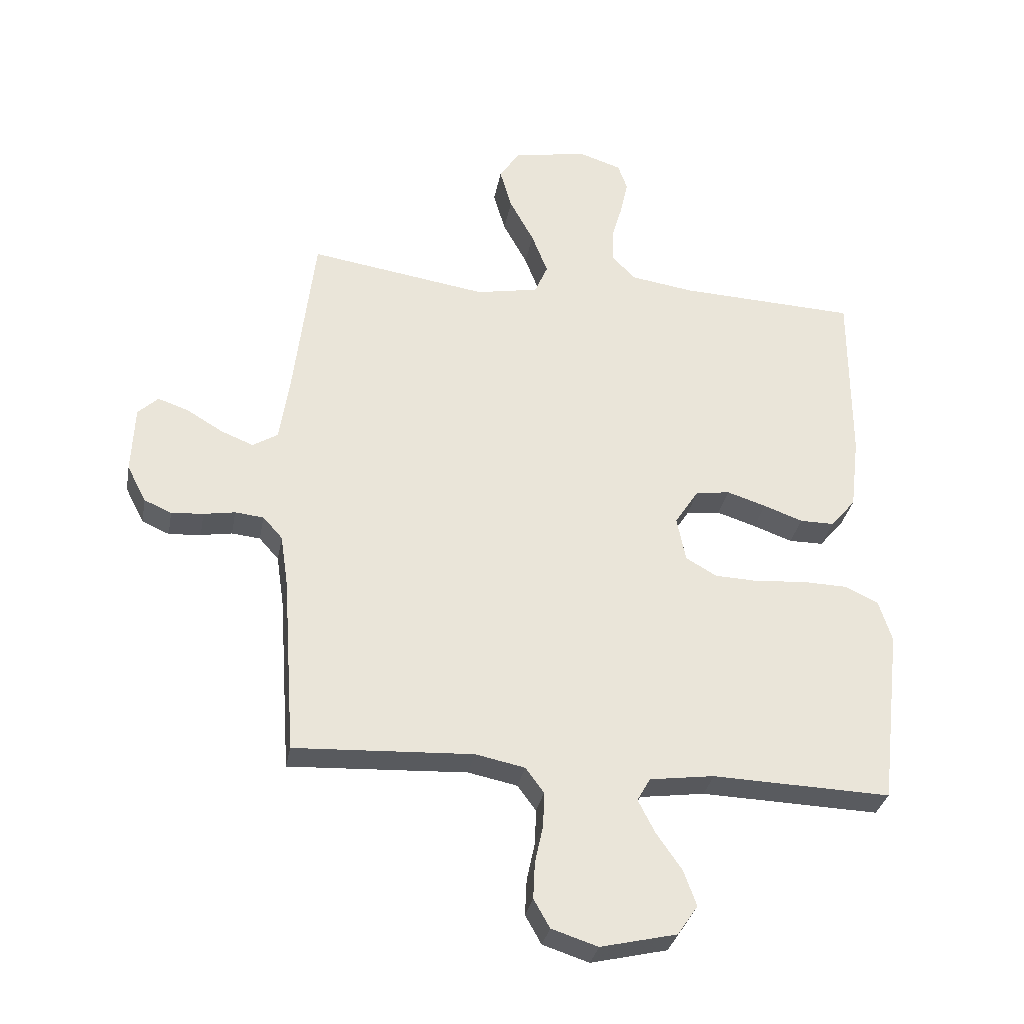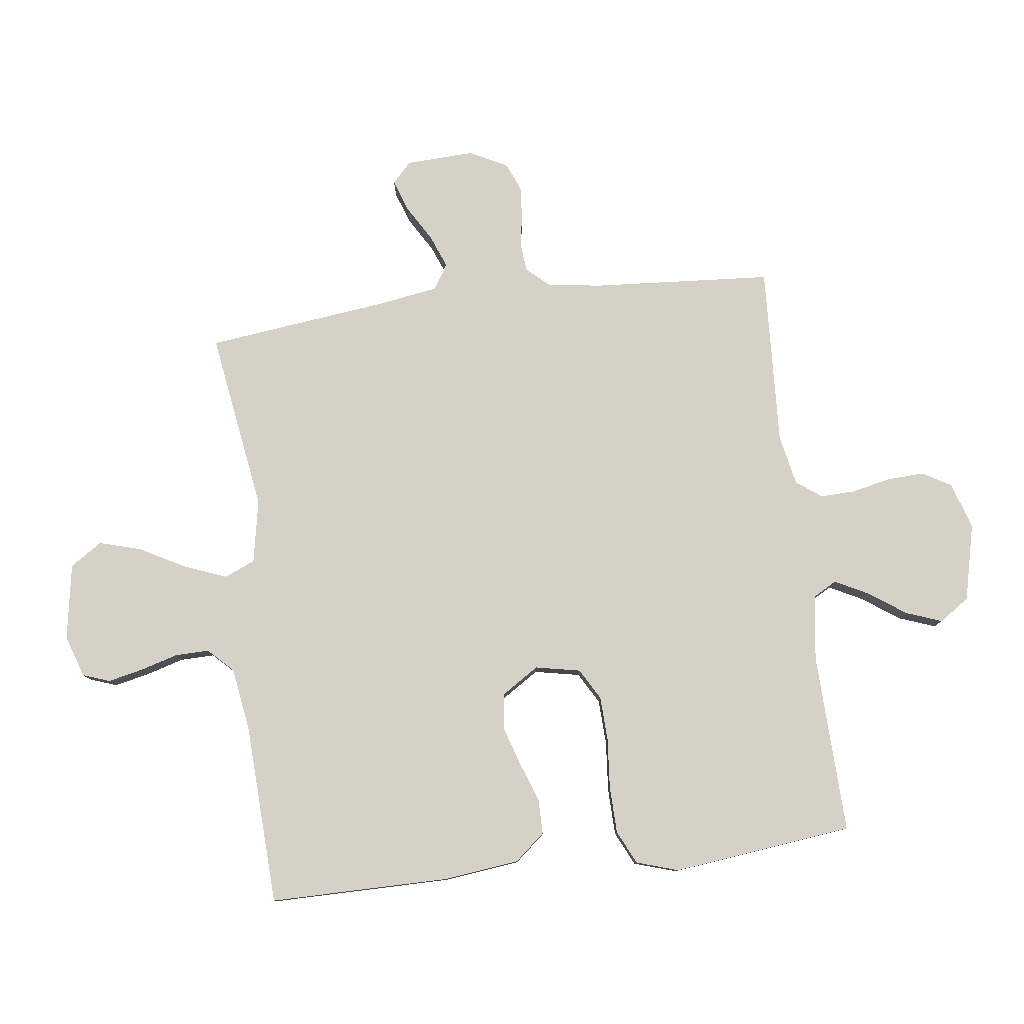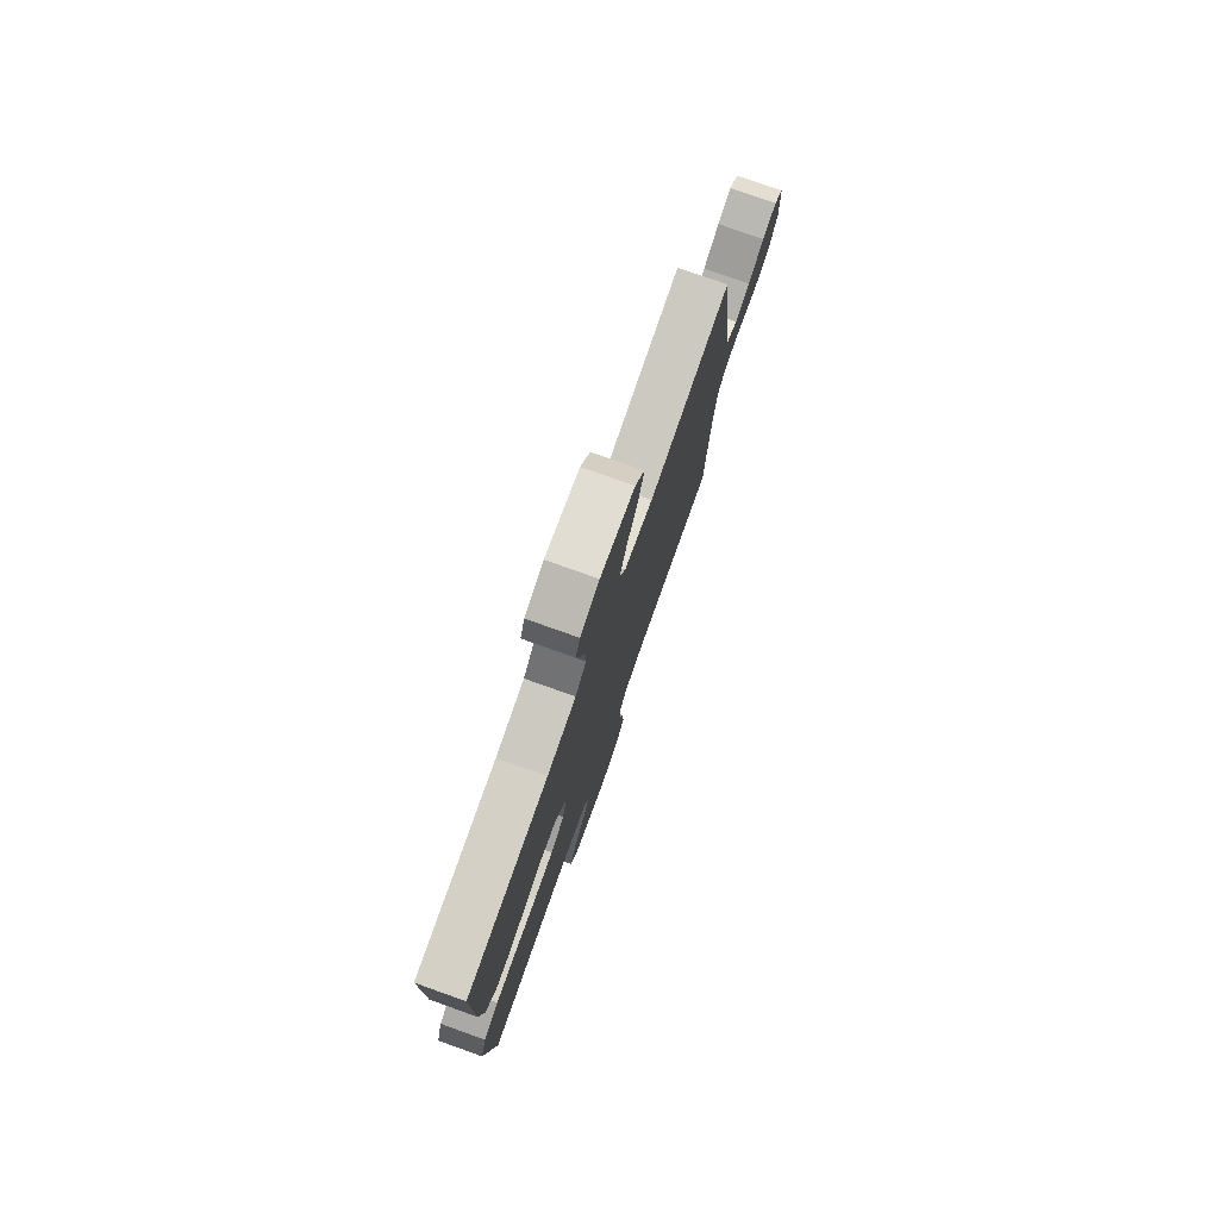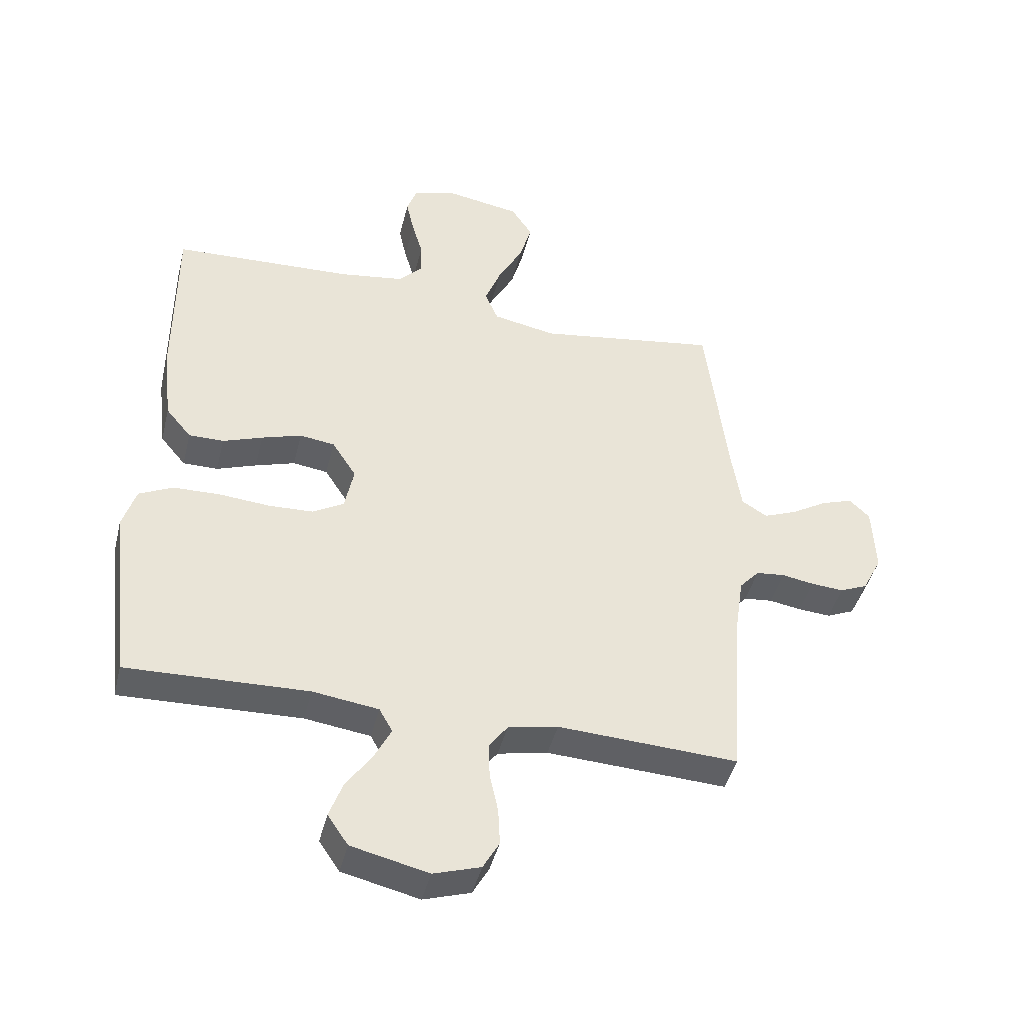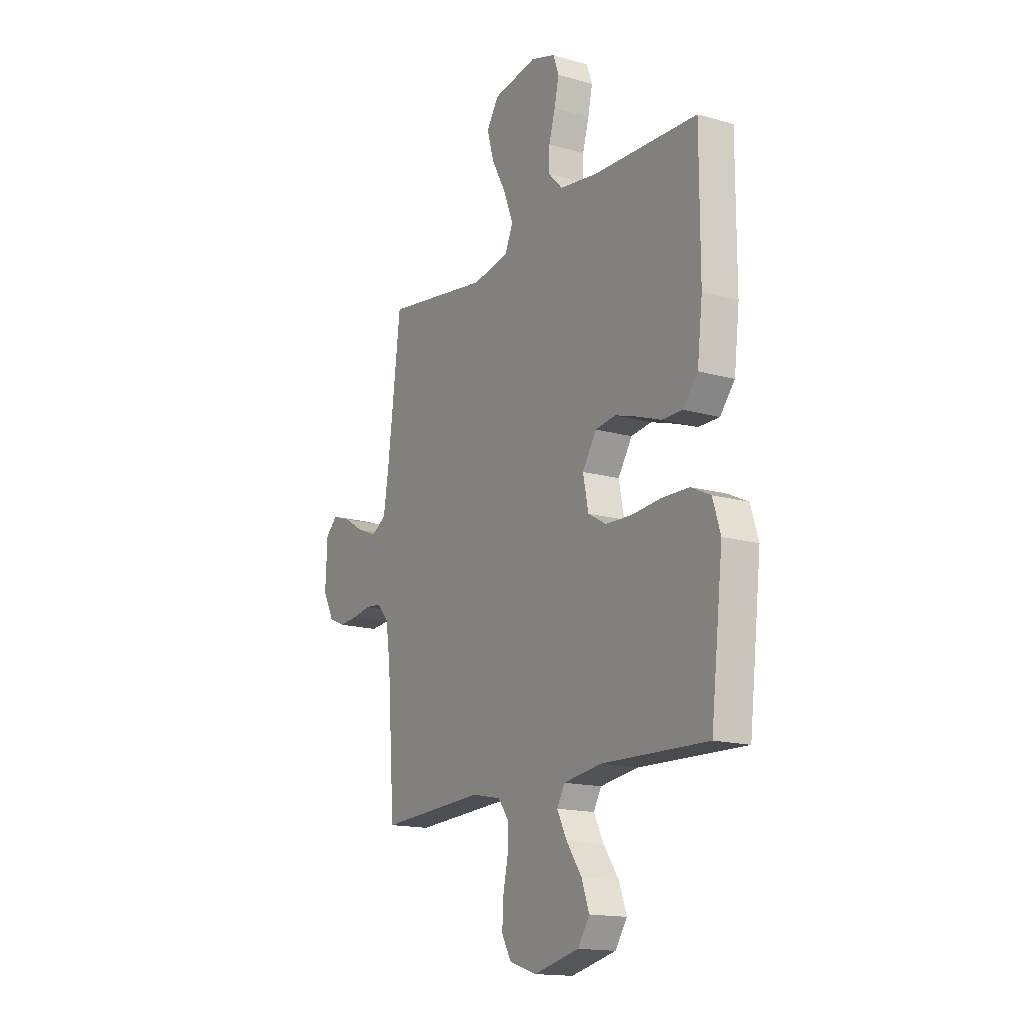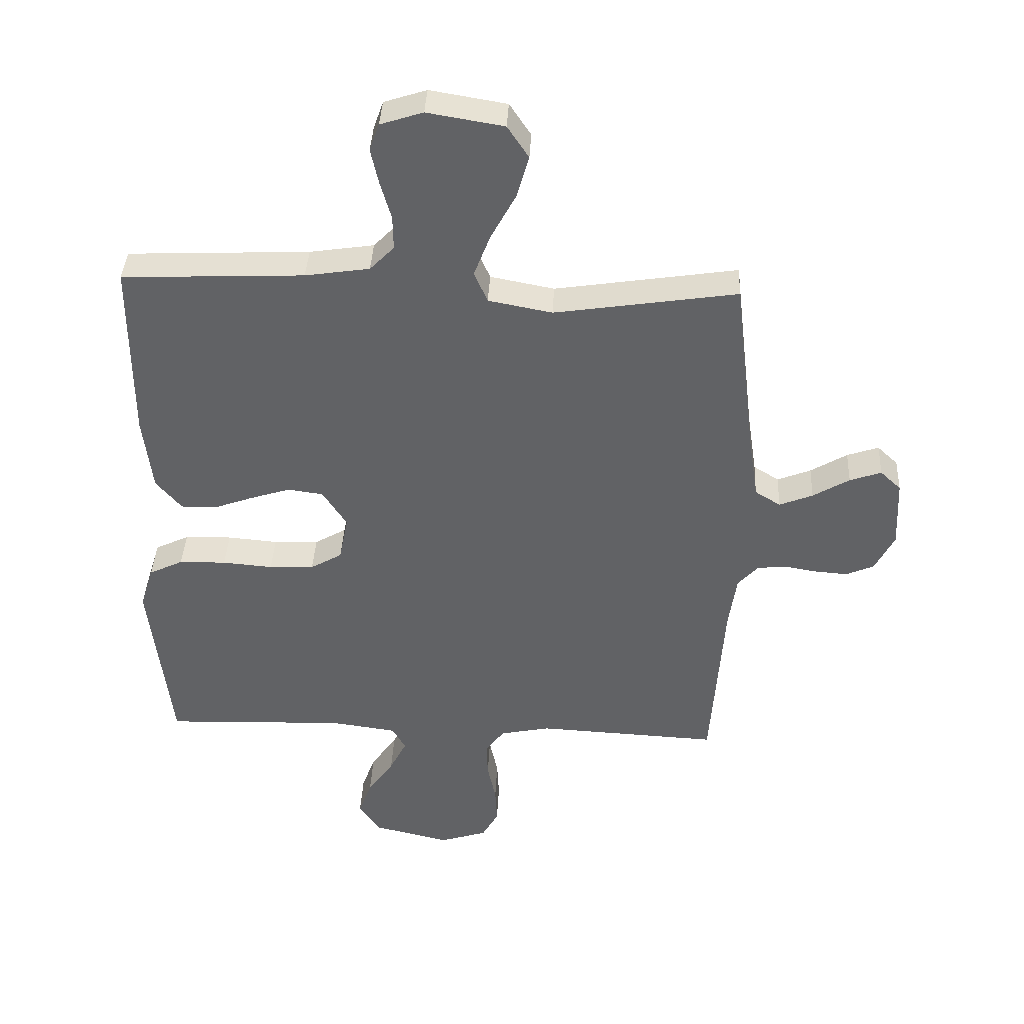
<metadata>
{"format":"obj","ext":"obj","renderer":"f3d","projection":"perspective","resolution":1024,"background":"white","views":[{"elev":-31.8,"azim":-10.4,"up":"+Z"},{"elev":79.6,"azim":82.9,"up":"+Y"},{"elev":77.9,"azim":109.6,"up":"+Z"},{"elev":-43.6,"azim":166.2,"up":"+Z"},{"elev":-15.9,"azim":59.3,"up":"+Z"},{"elev":39.1,"azim":-177.2,"up":"+Z"}]}
</metadata>
<code>
v 0.5 0.07 0.5
v 0.5 0.07 0.2
v 0.485 0.07 0.075
v 0.443 0.07 0.025
v 0.385 0.07 0.025
v 0.319 0.07 0.049
v 0.253 0.07 0.07
v 0.195 0.07 0.062
v 0.155 0.07 0
v 0.17 0.07 -0.075
v 0.222 0.07 -0.105
v 0.296 0.07 -0.108
v 0.379 0.07 -0.101
v 0.457 0.07 -0.103
v 0.513 0.07 -0.13
v 0.535 0.07 -0.2
v 0.5 0.07 -0.5
v 0.2 0.07 -0.49
v 0.091 0.07 -0.505
v 0.069 0.07 -0.544
v 0.097 0.07 -0.599
v 0.14 0.07 -0.661
v 0.162 0.07 -0.721
v 0.128 0.07 -0.771
v 0 0.07 -0.801
v -0.078 0.07 -0.776
v -0.105 0.07 -0.728
v -0.102 0.07 -0.667
v -0.088 0.07 -0.602
v -0.086 0.07 -0.544
v -0.117 0.07 -0.502
v -0.2 0.07 -0.485
v -0.5 0.07 -0.5
v -0.521 0.07 -0.2
v -0.534 0.07 -0.111
v -0.567 0.07 -0.074
v -0.615 0.07 -0.069
v -0.668 0.07 -0.078
v -0.722 0.07 -0.082
v -0.768 0.07 -0.062
v -0.8 0.07 0
v -0.795 0.07 0.114
v -0.761 0.07 0.146
v -0.709 0.07 0.128
v -0.649 0.07 0.092
v -0.594 0.07 0.07
v -0.552 0.07 0.096
v -0.536 0.07 0.2
v -0.5 0.07 0.5
v -0.2 0.07 0.454
v -0.095 0.07 0.474
v -0.073 0.07 0.525
v -0.1 0.07 0.595
v -0.141 0.07 0.671
v -0.161 0.07 0.741
v -0.126 0.07 0.794
v 0 0.07 0.815
v 0.07 0.07 0.792
v 0.086 0.07 0.747
v 0.073 0.07 0.688
v 0.055 0.07 0.626
v 0.054 0.07 0.57
v 0.094 0.07 0.529
v 0.2 0.07 0.513
v 0.5 0 0.5
v 0.5 0 0.2
v 0.485 0 0.075
v 0.443 0 0.025
v 0.385 0 0.025
v 0.319 0 0.049
v 0.253 0 0.07
v 0.195 0 0.062
v 0.155 0 0
v 0.17 0 -0.075
v 0.222 0 -0.105
v 0.296 0 -0.108
v 0.379 0 -0.101
v 0.457 0 -0.103
v 0.513 0 -0.13
v 0.535 0 -0.2
v 0.5 0 -0.5
v 0.2 0 -0.49
v 0.091 0 -0.505
v 0.069 0 -0.544
v 0.097 0 -0.599
v 0.14 0 -0.661
v 0.162 0 -0.721
v 0.128 0 -0.771
v 0 0 -0.801
v -0.078 0 -0.776
v -0.105 0 -0.728
v -0.102 0 -0.667
v -0.088 0 -0.602
v -0.086 0 -0.544
v -0.117 0 -0.502
v -0.2 0 -0.485
v -0.5 0 -0.5
v -0.521 0 -0.2
v -0.534 0 -0.111
v -0.567 0 -0.074
v -0.615 0 -0.069
v -0.668 0 -0.078
v -0.722 0 -0.082
v -0.768 0 -0.062
v -0.8 0 0
v -0.795 0 0.114
v -0.761 0 0.146
v -0.709 0 0.128
v -0.649 0 0.092
v -0.594 0 0.07
v -0.552 0 0.096
v -0.536 0 0.2
v -0.5 0 0.5
v -0.2 0 0.454
v -0.095 0 0.474
v -0.073 0 0.525
v -0.1 0 0.595
v -0.141 0 0.671
v -0.161 0 0.741
v -0.126 0 0.794
v 0 0 0.815
v 0.07 0 0.792
v 0.086 0 0.747
v 0.073 0 0.688
v 0.055 0 0.626
v 0.054 0 0.57
v 0.094 0 0.529
v 0.2 0 0.513
f 59 60 61
f 58 59 61
f 57 58 61
f 56 57 61
f 55 56 61
f 54 55 61
f 53 54 61
f 52 53 61 62
f 51 52 62 63
f 48 49 50
f 47 48 50 51
f 43 44 45
f 42 43 45
f 41 42 45
f 40 41 45
f 39 40 45
f 38 39 45
f 37 38 45
f 36 37 45 46
f 35 36 46 47
f 32 33 34
f 51 63 64
f 47 51 64
f 35 47 64
f 34 35 64
f 32 34 64
f 31 32 64
f 27 28 29
f 26 27 29
f 25 26 29
f 24 25 29
f 23 24 29
f 22 23 29
f 21 22 29
f 16 17 18
f 15 16 18
f 14 15 18
f 13 14 18
f 12 13 18
f 11 12 18 19
f 10 11 19 20
f 4 5 6
f 3 4 6
f 2 3 6
f 1 2 6
f 64 1 6
f 64 6 7
f 30 31 64
f 20 21 29 30
f 9 10 20 30
f 9 30 64
f 8 9 64
f 7 8 64
f 125 124 123
f 125 123 122
f 125 122 121
f 125 121 120
f 125 120 119
f 125 119 118
f 125 118 117
f 126 125 117 116
f 127 126 116 115
f 114 113 112
f 115 114 112 111
f 109 108 107
f 109 107 106
f 109 106 105
f 109 105 104
f 109 104 103
f 109 103 102
f 109 102 101
f 110 109 101 100
f 111 110 100 99
f 98 97 96
f 128 127 115
f 128 115 111
f 128 111 99
f 128 99 98
f 128 98 96
f 128 96 95
f 93 92 91
f 93 91 90
f 93 90 89
f 93 89 88
f 93 88 87
f 93 87 86
f 93 86 85
f 82 81 80
f 82 80 79
f 82 79 78
f 82 78 77
f 82 77 76
f 83 82 76 75
f 84 83 75 74
f 70 69 68
f 70 68 67
f 70 67 66
f 70 66 65
f 70 65 128
f 71 70 128
f 128 95 94
f 94 93 85 84
f 94 84 74 73
f 128 94 73
f 128 73 72
f 128 72 71
f 1 65 66 2
f 2 66 67 3
f 3 67 68 4
f 4 68 69 5
f 5 69 70 6
f 6 70 71 7
f 7 71 72 8
f 8 72 73 9
f 9 73 74 10
f 10 74 75 11
f 11 75 76 12
f 12 76 77 13
f 13 77 78 14
f 14 78 79 15
f 15 79 80 16
f 16 80 81 17
f 17 81 82 18
f 18 82 83 19
f 19 83 84 20
f 20 84 85 21
f 21 85 86 22
f 22 86 87 23
f 23 87 88 24
f 24 88 89 25
f 25 89 90 26
f 26 90 91 27
f 27 91 92 28
f 28 92 93 29
f 29 93 94 30
f 30 94 95 31
f 31 95 96 32
f 32 96 97 33
f 33 97 98 34
f 34 98 99 35
f 35 99 100 36
f 36 100 101 37
f 37 101 102 38
f 38 102 103 39
f 39 103 104 40
f 40 104 105 41
f 41 105 106 42
f 42 106 107 43
f 43 107 108 44
f 44 108 109 45
f 45 109 110 46
f 46 110 111 47
f 47 111 112 48
f 48 112 113 49
f 49 113 114 50
f 50 114 115 51
f 51 115 116 52
f 52 116 117 53
f 53 117 118 54
f 54 118 119 55
f 55 119 120 56
f 56 120 121 57
f 57 121 122 58
f 58 122 123 59
f 59 123 124 60
f 60 124 125 61
f 61 125 126 62
f 62 126 127 63
f 63 127 128 64
f 64 128 65 1

</code>
